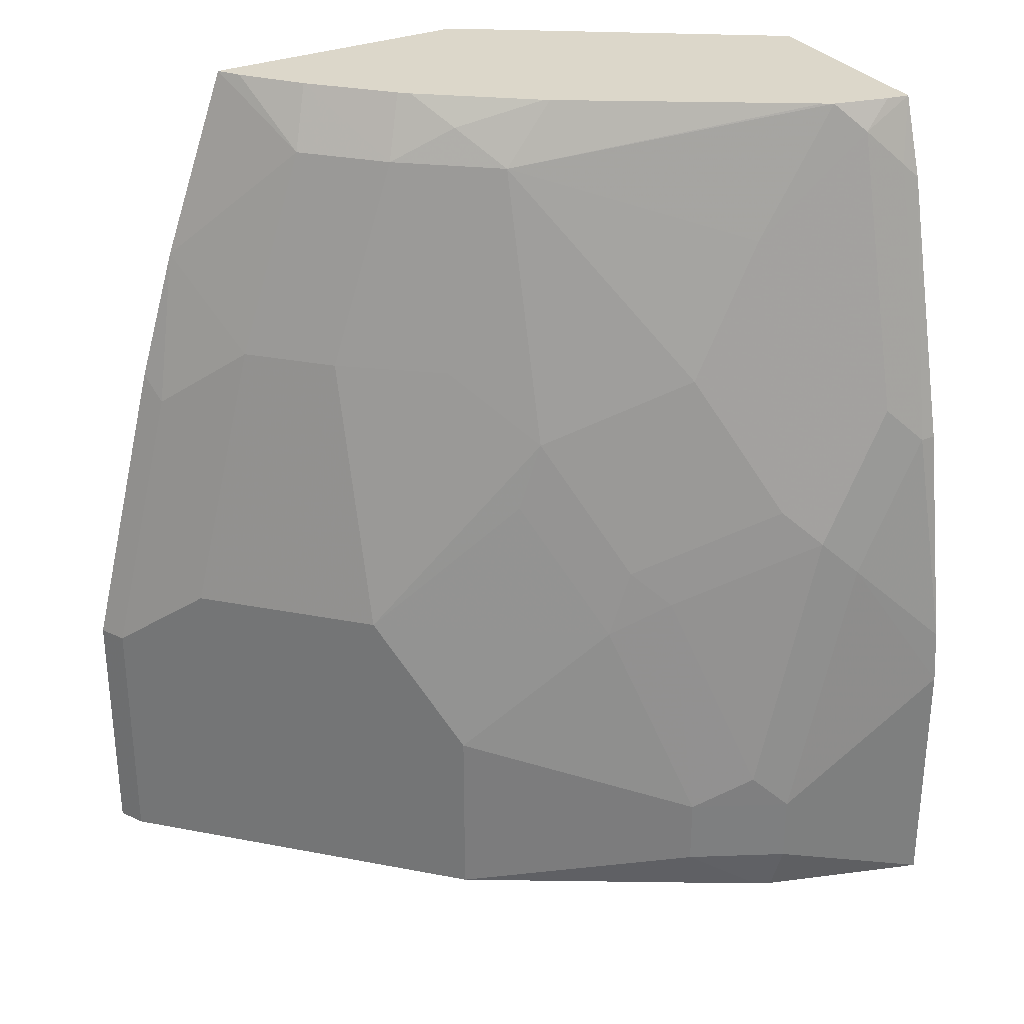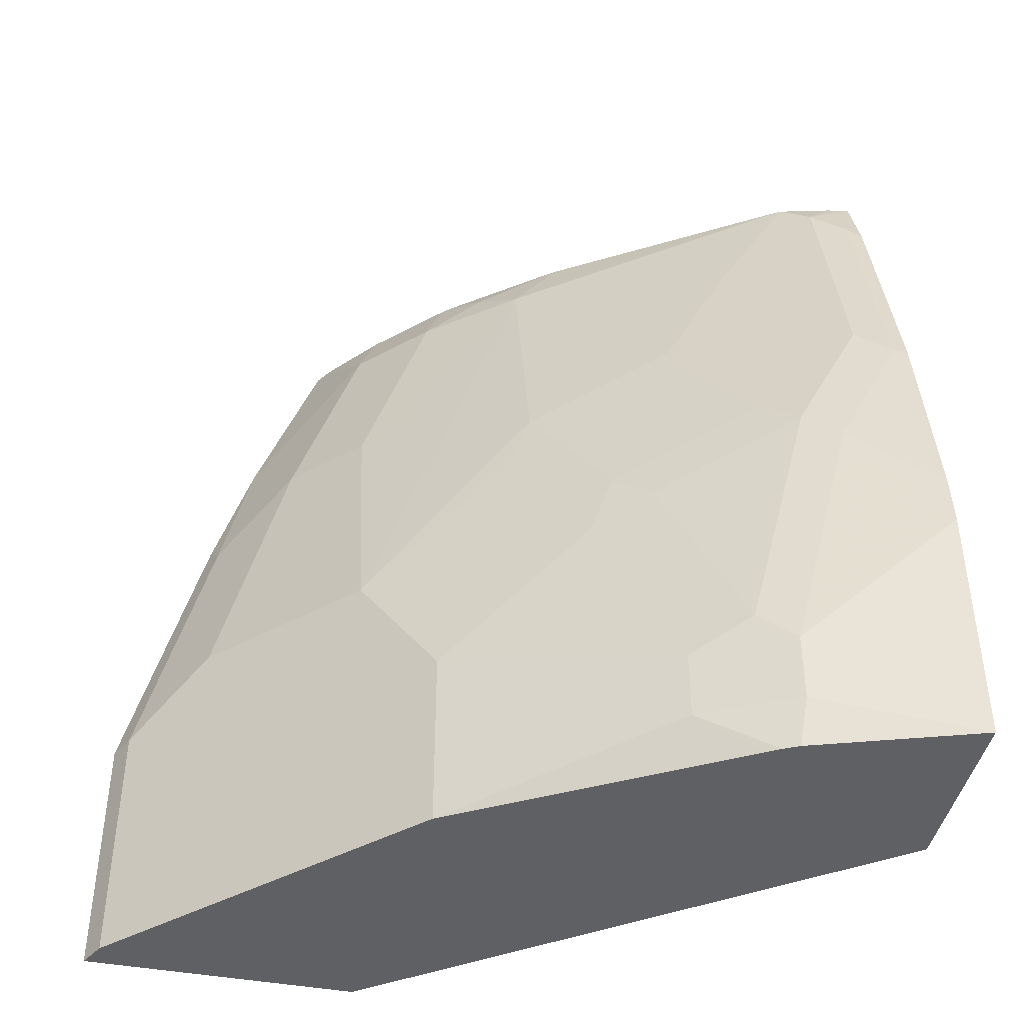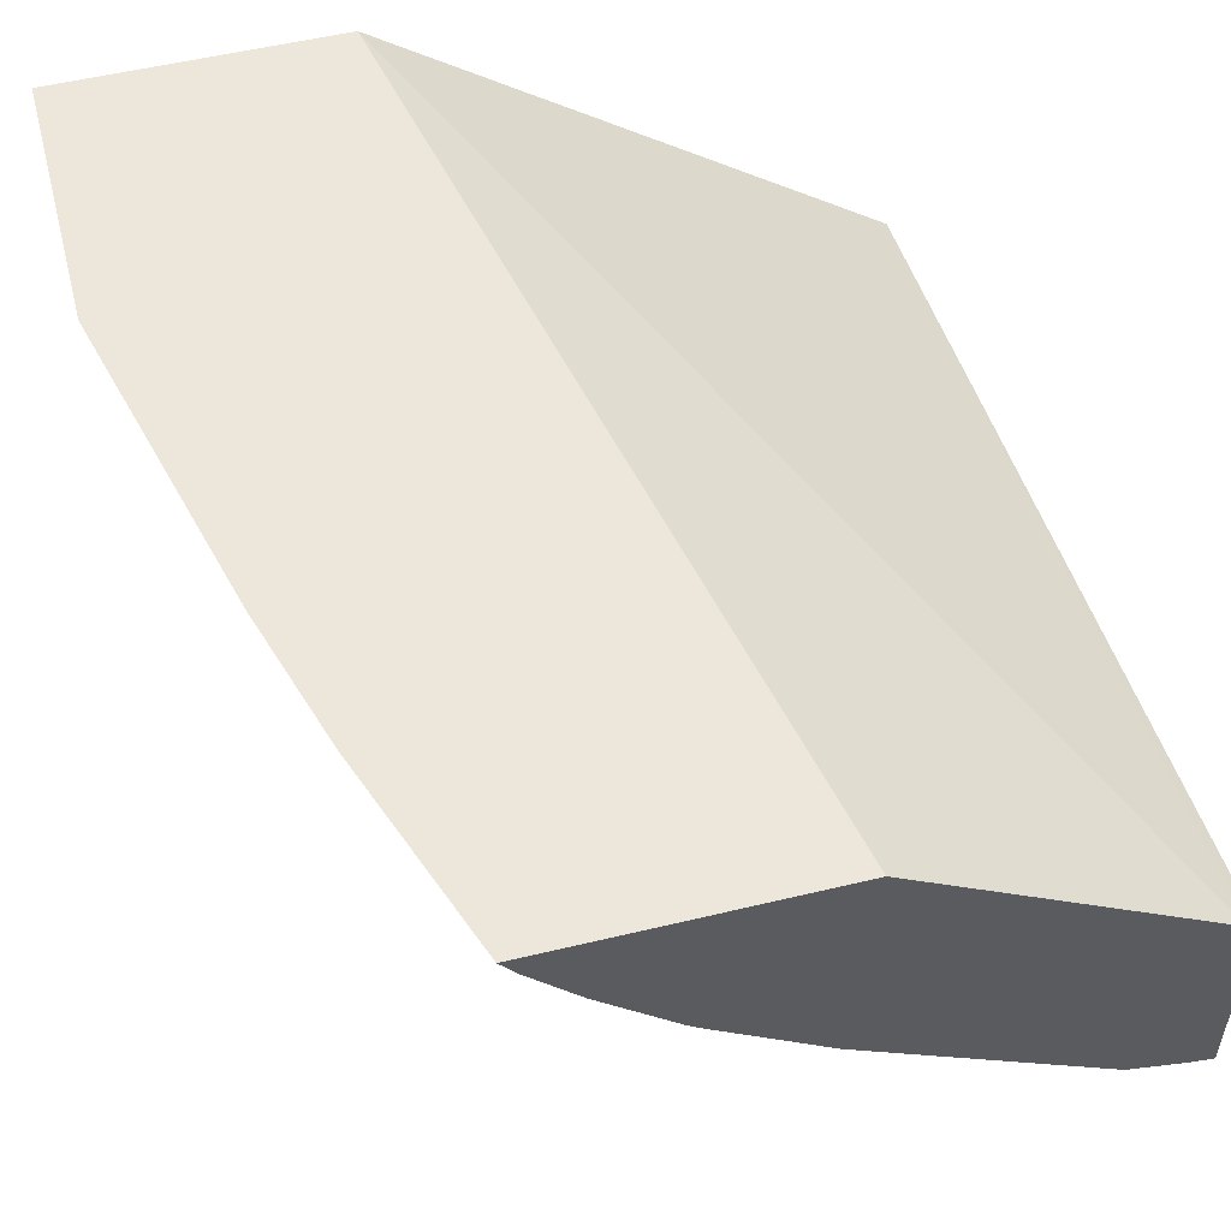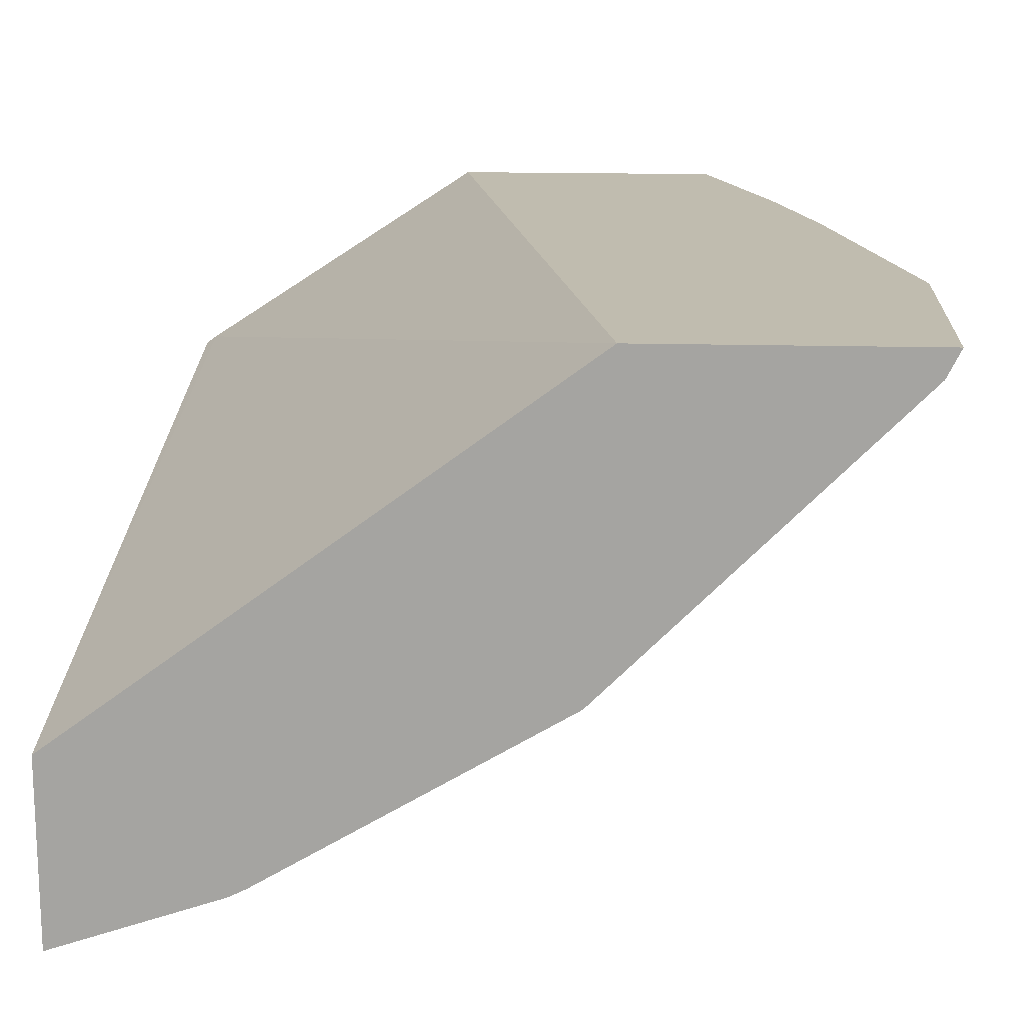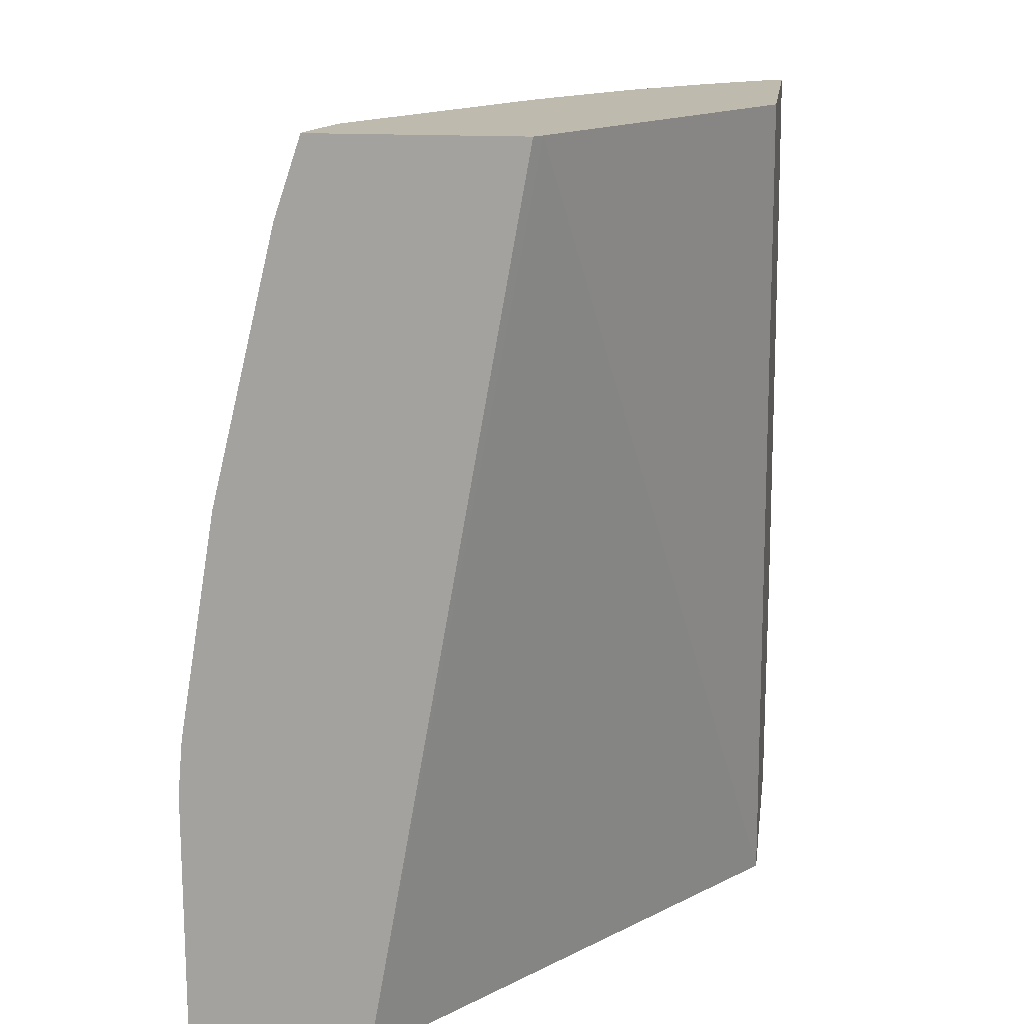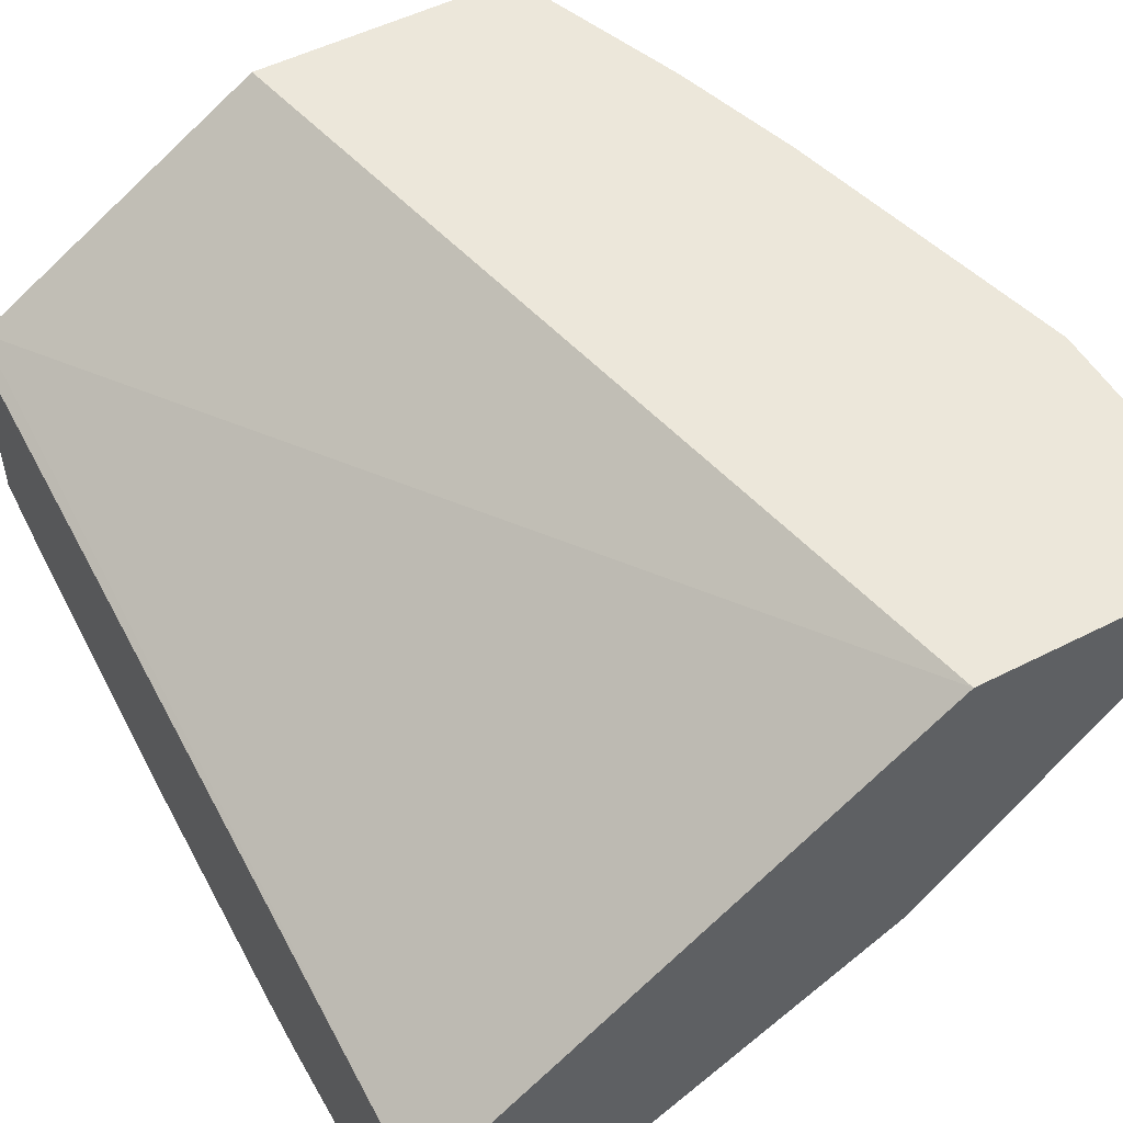
<metadata>
{"format":"obj","ext":"obj","renderer":"f3d","projection":"perspective","resolution":1024,"background":"white","views":[{"elev":30.6,"azim":150.5,"up":"+Y"},{"elev":-43.6,"azim":167.8,"up":"+Y"},{"elev":54.1,"azim":165.7,"up":"+Z"},{"elev":16.3,"azim":3.2,"up":"+Z"},{"elev":15.7,"azim":-82.4,"up":"+Y"},{"elev":51.5,"azim":-29.0,"up":"+Z"}]}
</metadata>
<code>
v 0.259 -0.4551 -0.7189
v 0.3327 -0.4325 -0.6986
v 0.3355 -0.4551 -0.693
v 0.259 -0.4551 -0.6337
v 0.259 -0.3327 -0.7189
v 0.3327 -0.3992 -0.6986
v 0.3771 -0.4325 -0.6765
v 0.3427 -0.4551 -0.6894
v 0.4884 -0.4551 -0.4645
v 0.2638 -0.03682 -0.5556
v 0.259 -0.03682 -0.5592
v 0.259 -0.3066 -0.7165
v 0.2994 -0.2661 -0.6986
v 0.3771 -0.3992 -0.6765
v 0.3161 -0.2495 -0.6903
v 0.3493 -0.3826 -0.6903
v 0.4769 -0.4551 -0.6099
v 0.3502 -0.4551 -0.685
v 0.6161 -0.4551 -0.4645
v 0.4024 -0.03682 -0.4645
v 0.259 -0.03682 -0.6556
v 0.259 -0.1996 -0.6986
v 0.2662 -0.1996 -0.6986
v 0.3826 -0.2828 -0.6571
v 0.4103 -0.2994 -0.6432
v 0.4769 -0.3659 -0.6099
v 0.2828 -0.183 -0.6903
v 0.2828 -0.04992 -0.6571
v 0.3327 -0.2329 -0.6779
v 0.5434 -0.4551 -0.5434
v 0.6099 -0.4551 -0.4769
v 0.6161 -0.3327 -0.4645
v 0.5291 -0.03682 -0.4645
v 0.2697 -0.03682 -0.6538
v 0.2662 -0.06655 -0.6654
v 0.259 -0.07371 -0.668
v 0.3992 -0.2661 -0.6446
v 0.4436 -0.2329 -0.6099
v 0.5101 -0.2994 -0.5767
v 0.5434 -0.2994 -0.5434
v 0.2959 -0.03682 -0.6472
v 0.3327 -0.09984 -0.6446
v 0.366 -0.1664 -0.6446
v 0.6099 -0.3327 -0.4769
v 0.5828 -0.1996 -0.4645
v 0.5612 -0.1262 -0.4645
v 0.5101 -0.06655 -0.5101
v 0.5222 -0.03682 -0.4743
v 0.4325 -0.1996 -0.6113
v 0.4657 -0.1664 -0.5781
v 0.5101 -0.1664 -0.5434
v 0.5767 -0.2994 -0.5101
v 0.3006 -0.03682 -0.6444
v 0.4325 -0.06655 -0.5781
v 0.5767 -0.1996 -0.4769
v 0.5802 -0.189 -0.4645
v 0.5434 -0.1664 -0.5101
v 0.4769 -0.06655 -0.5434
v 0.5002 -0.03682 -0.5002
v 0.4092 -0.03682 -0.5777
v 0.4115 -0.03682 -0.5761
v 0.4491 -0.04992 -0.5573
v 0.4622 -0.03682 -0.5376
v 0.4669 -0.03682 -0.5335
f 28 41 42
f 28 42 29
f 29 42 43
f 29 43 37
f 30 40 44
f 32 55 45
f 37 49 38
f 32 44 55
f 33 46 47
f 33 47 48
f 28 34 41
f 37 43 49
f 30 44 31
f 26 39 40
f 21 35 36
f 25 38 39
f 25 37 38
f 24 37 25
f 23 28 27
f 23 35 28
f 23 36 35
f 22 36 23
f 21 28 35
f 21 34 28
f 19 44 32
f 19 31 44
f 38 49 39
f 17 40 30
f 25 39 26
f 39 49 50
f 51 54 58
f 39 51 40
f 17 26 40
f 58 64 59
f 58 63 64
f 58 62 63
f 54 62 58
f 54 61 62
f 54 60 61
f 53 60 54
f 52 57 55
f 51 58 57
f 50 54 51
f 49 54 50
f 47 57 58
f 39 50 51
f 47 59 48
f 46 57 47
f 46 55 57
f 61 63 62
f 46 56 55
f 45 55 56
f 44 52 55
f 43 54 49
f 42 54 43
f 41 54 42
f 41 53 54
f 40 57 52
f 40 51 57
f 40 52 44
f 47 58 59
f 15 24 16
f 2 6 14
f 15 29 37
f 6 16 14
f 6 15 16
f 6 13 15
f 5 13 6
f 5 12 13
f 4 10 11
f 4 9 10
f 2 8 3
f 2 7 8
f 2 14 7
f 1 6 2
f 1 12 5
f 1 22 12
f 1 36 22
f 1 21 36
f 1 11 21
f 1 4 11
f 1 9 4
f 1 19 9
f 1 31 19
f 1 30 31
f 1 17 30
f 1 18 17
f 1 8 18
f 1 3 8
f 1 2 3
f 15 37 24
f 7 14 26
f 7 26 17
f 1 5 6
f 7 18 8
f 15 28 29
f 7 17 18
f 14 25 26
f 14 24 25
f 14 16 24
f 13 27 15
f 13 23 27
f 12 23 13
f 12 22 23
f 10 21 11
f 10 34 21
f 10 41 34
f 10 53 41
f 10 60 53
f 15 27 28
f 10 63 61
f 9 19 32
f 10 61 60
f 9 45 56
f 9 56 46
f 9 46 33
f 9 33 20
f 9 32 45
f 10 20 33
f 10 33 48
f 10 48 59
f 10 59 64
f 10 64 63
f 9 20 10

</code>
